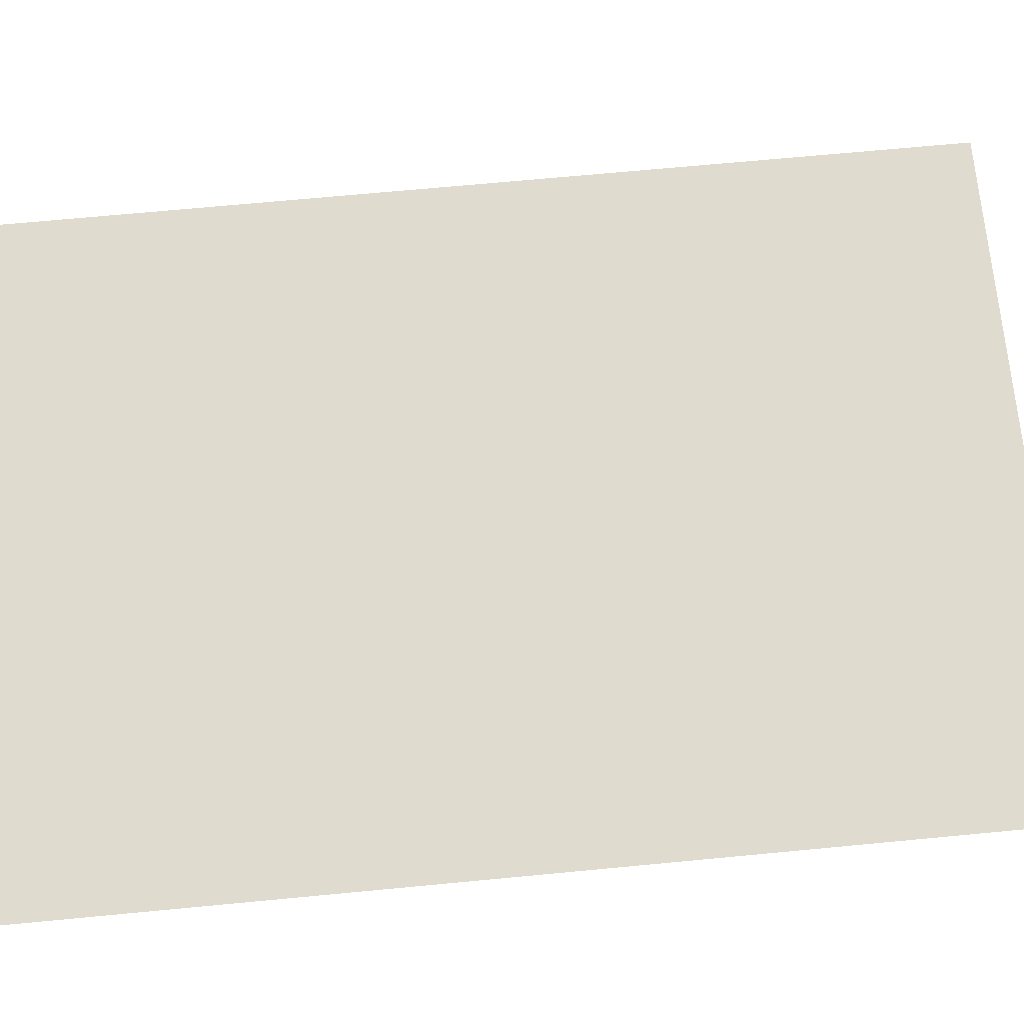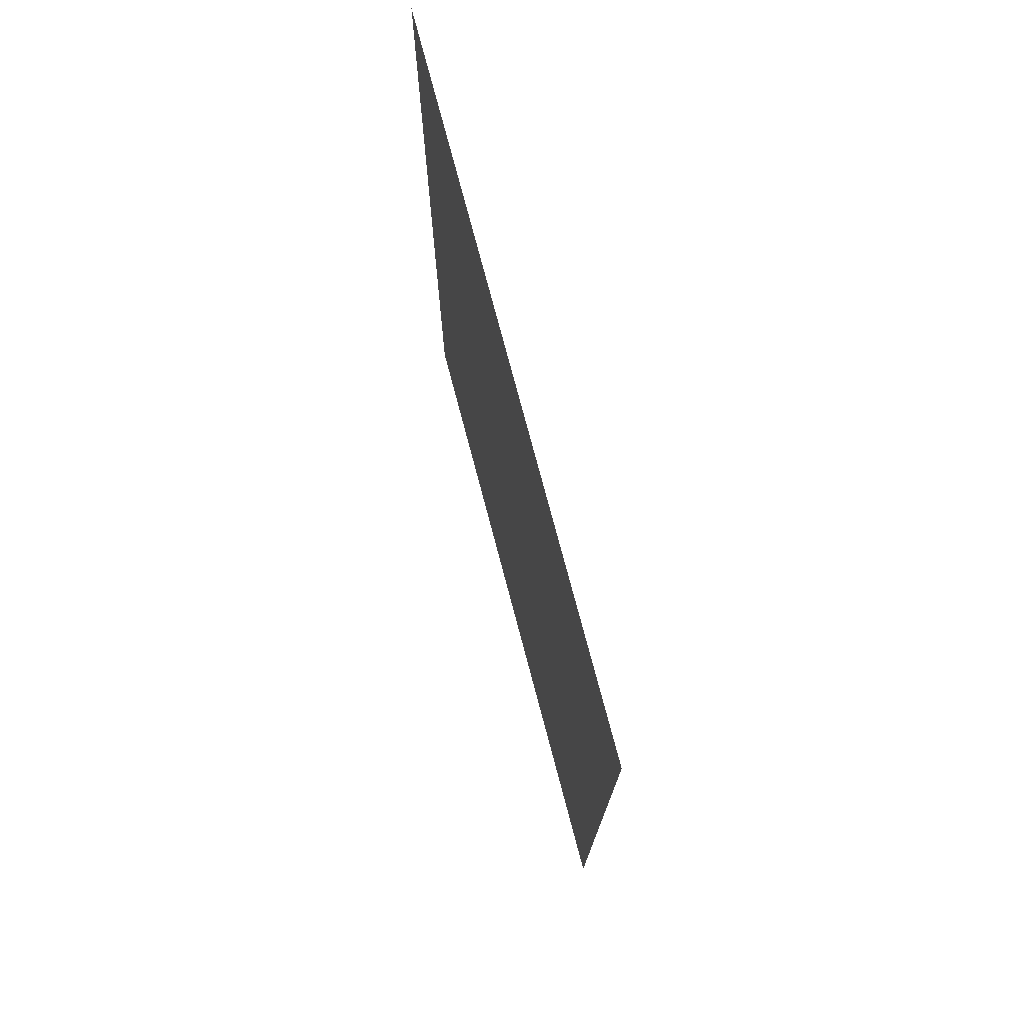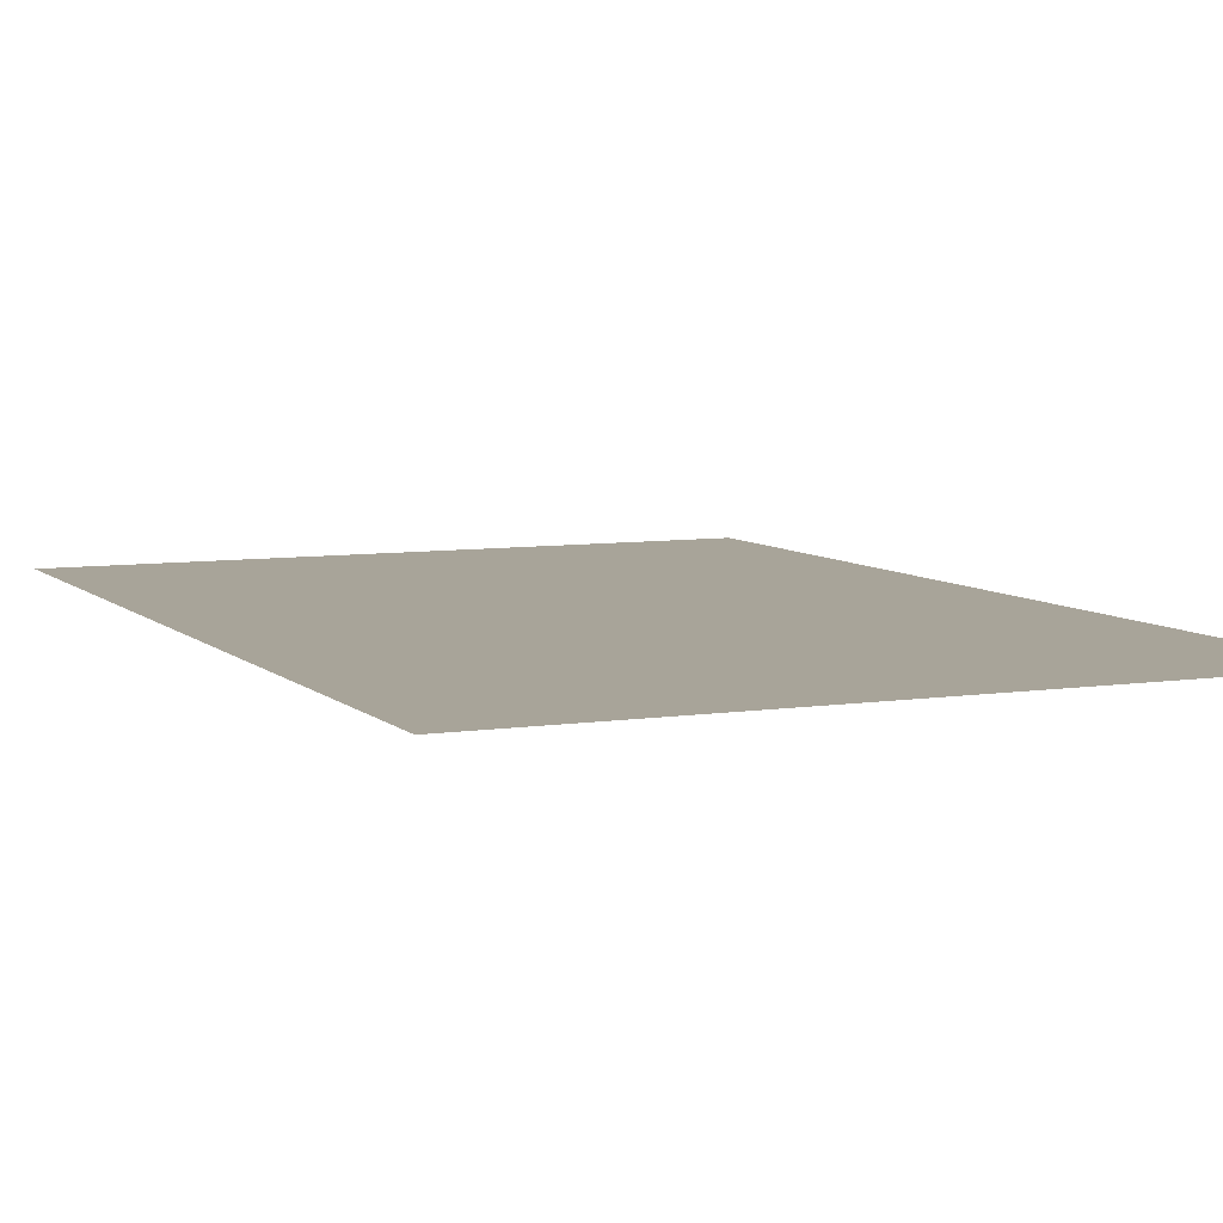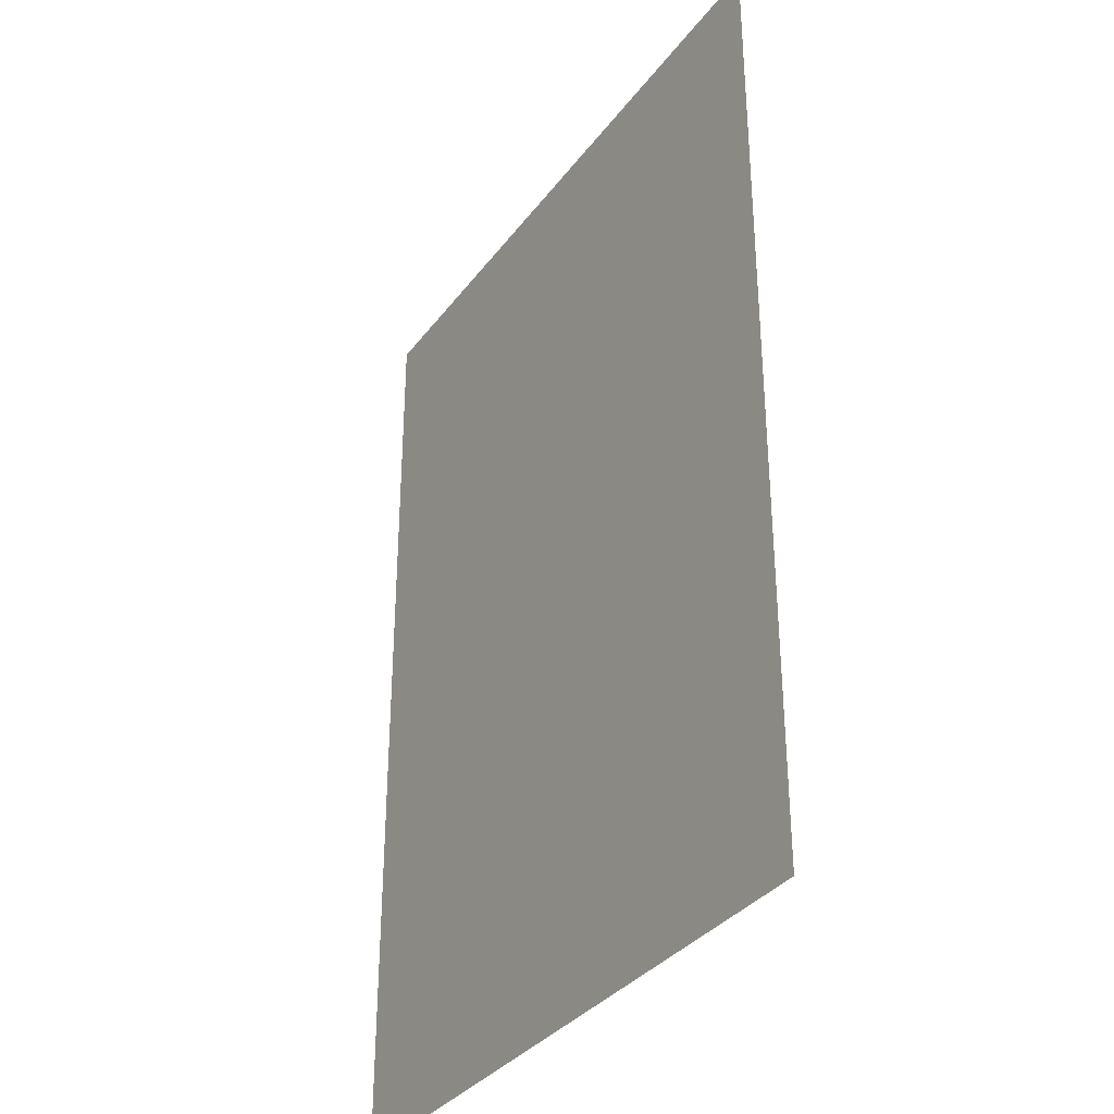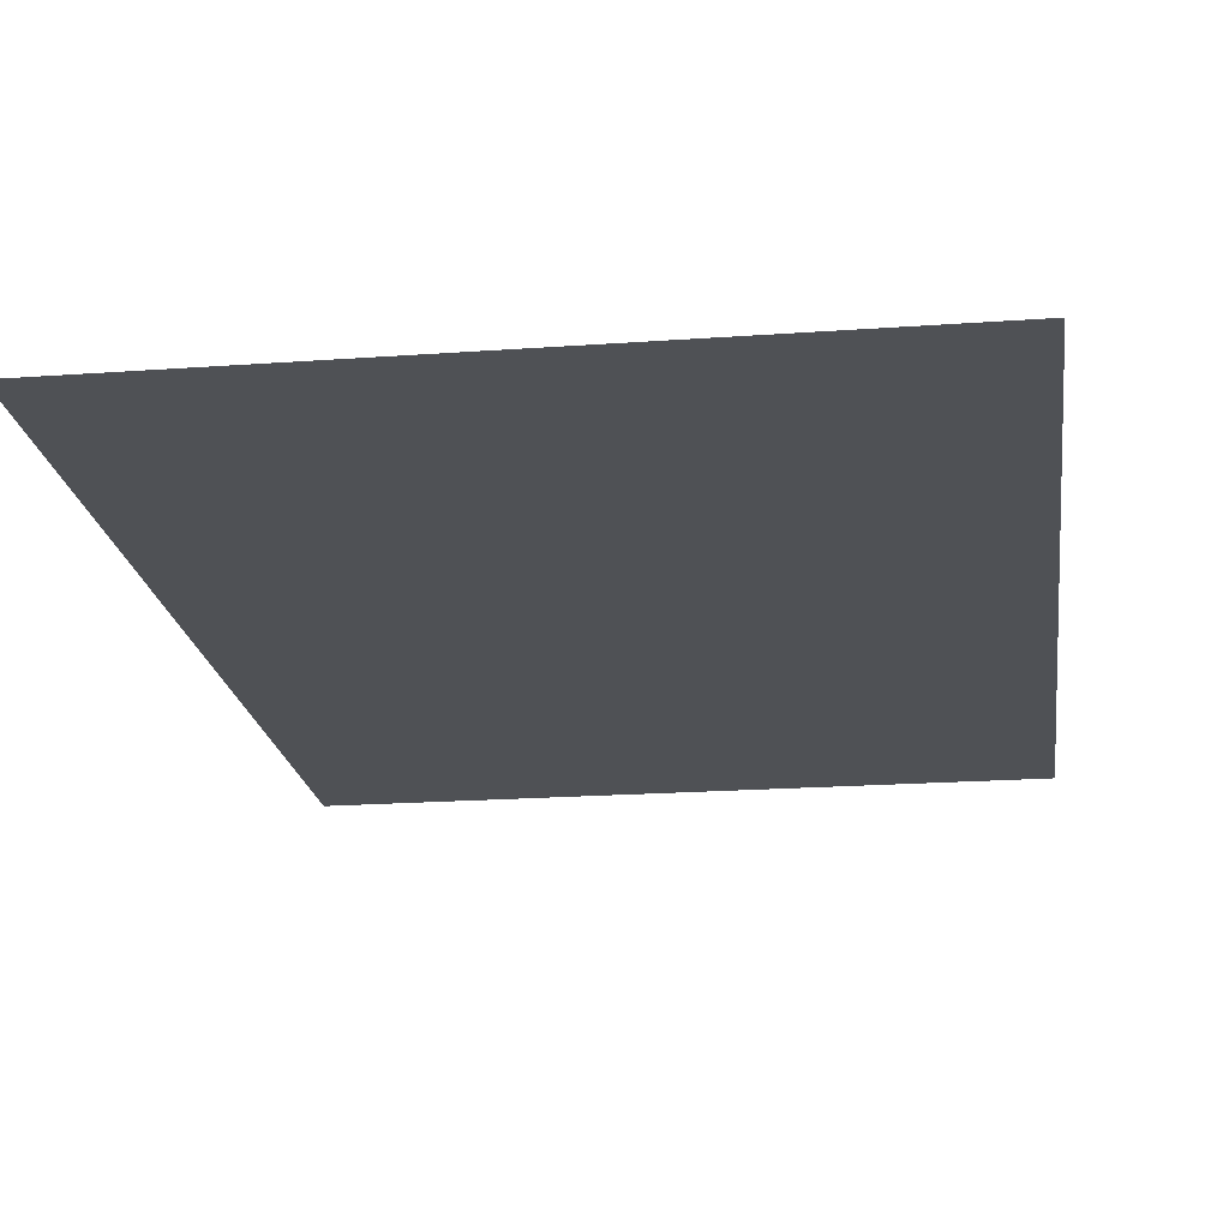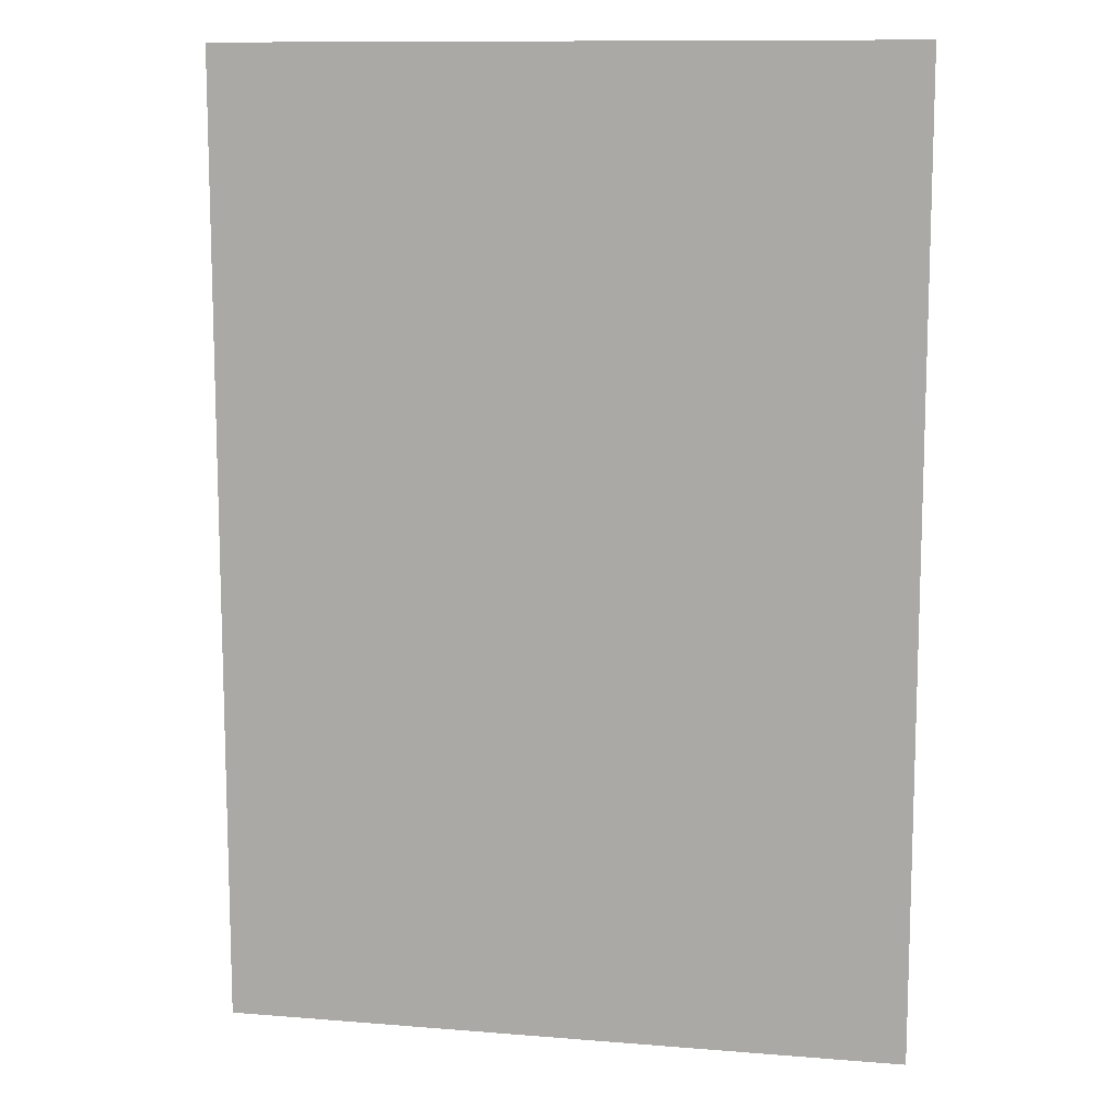
<metadata>
{"format":"obj","ext":"obj","renderer":"f3d","projection":"perspective","resolution":1024,"background":"white","views":[{"elev":70.5,"azim":-95.4,"up":"+Z"},{"elev":76.1,"azim":75.2,"up":"+Y"},{"elev":7.1,"azim":-24.0,"up":"+Z"},{"elev":-34.1,"azim":-121.2,"up":"+Y"},{"elev":-20.1,"azim":-172.4,"up":"+Z"},{"elev":11.2,"azim":11.3,"up":"+Y"}]}
</metadata>
<code>
v 83.43 -3.035 0
v -118.2 283.4 0
v -118.2 -3.035 0
v 83.43 283.4 0
o NPC_Freeze_220_1
f 1 2 3
f 1 4 2

</code>
